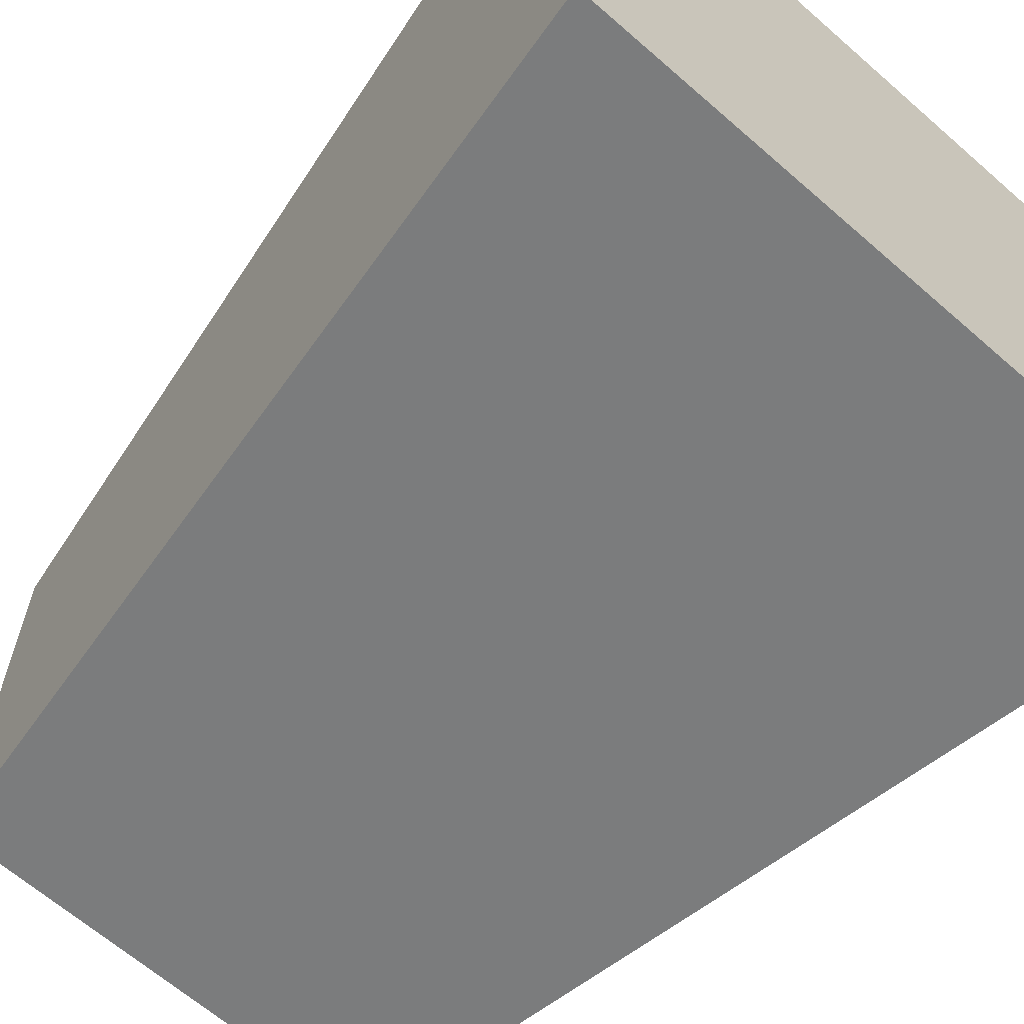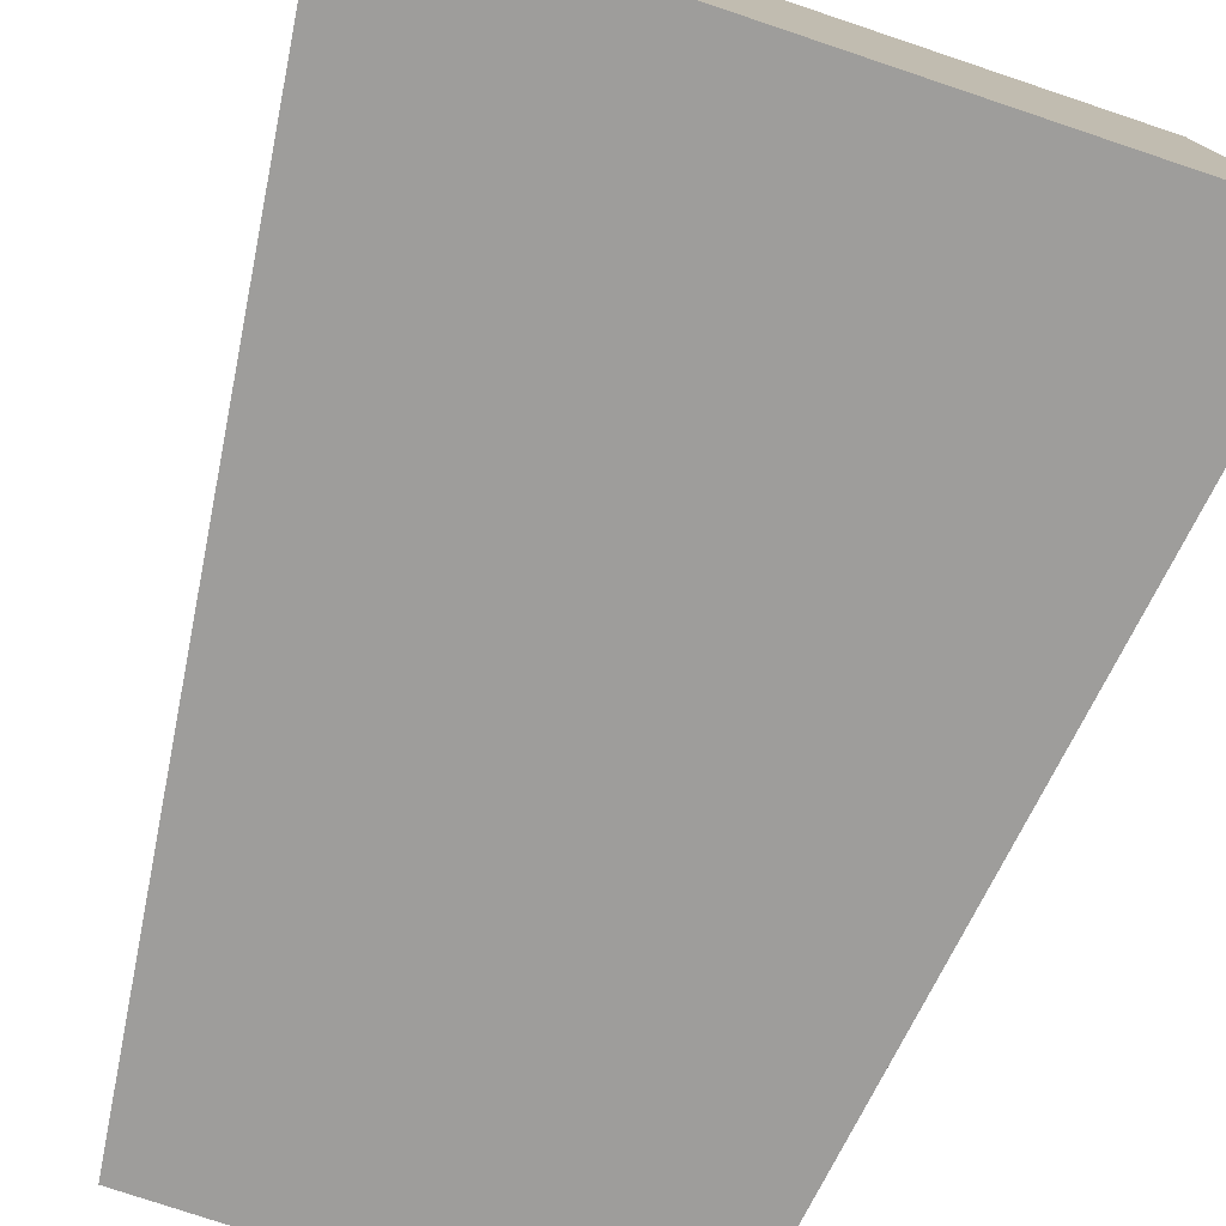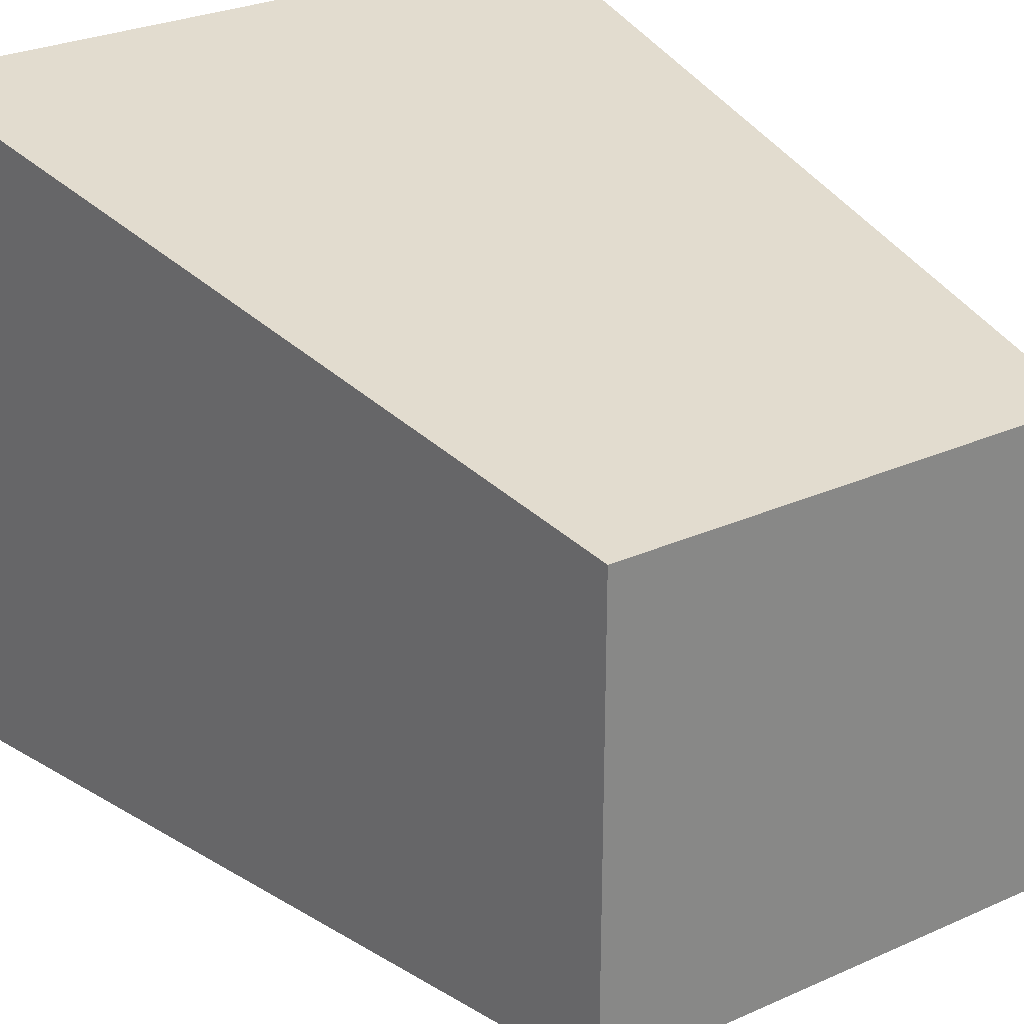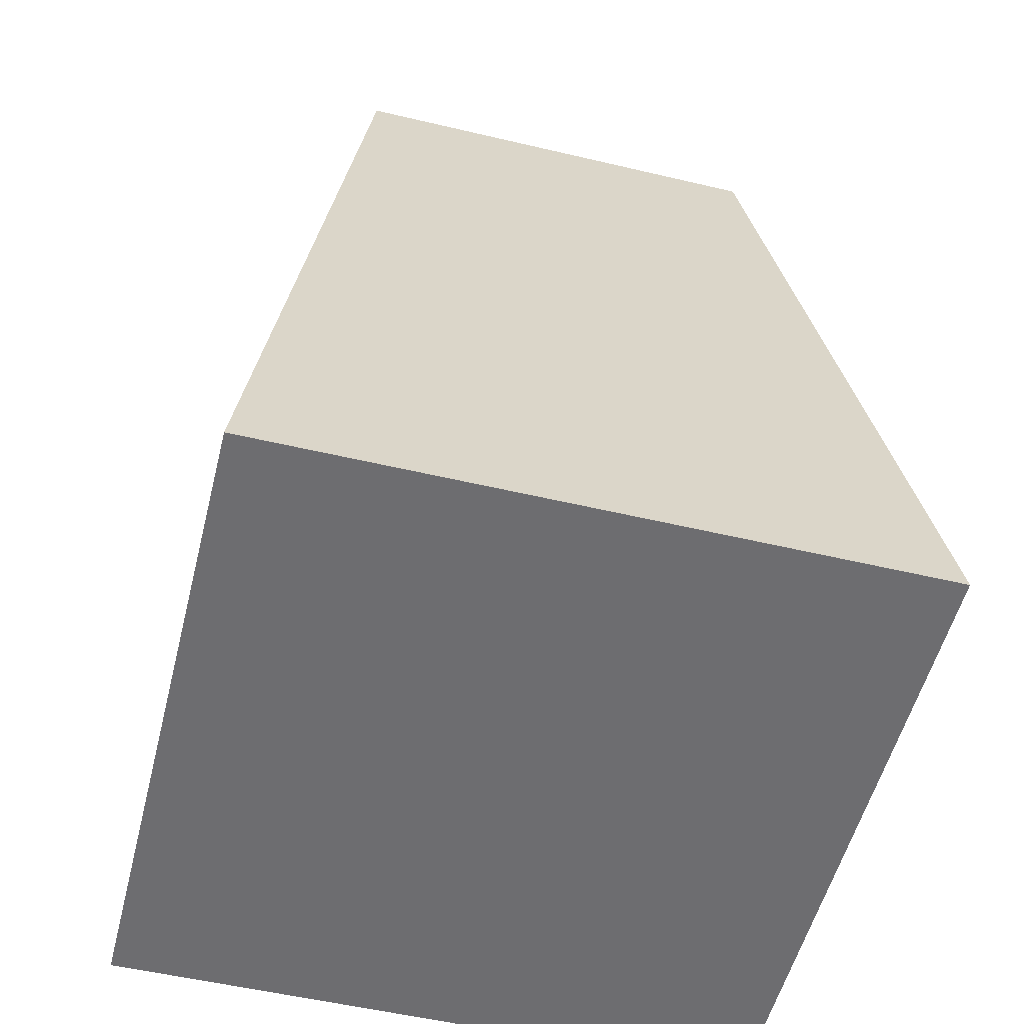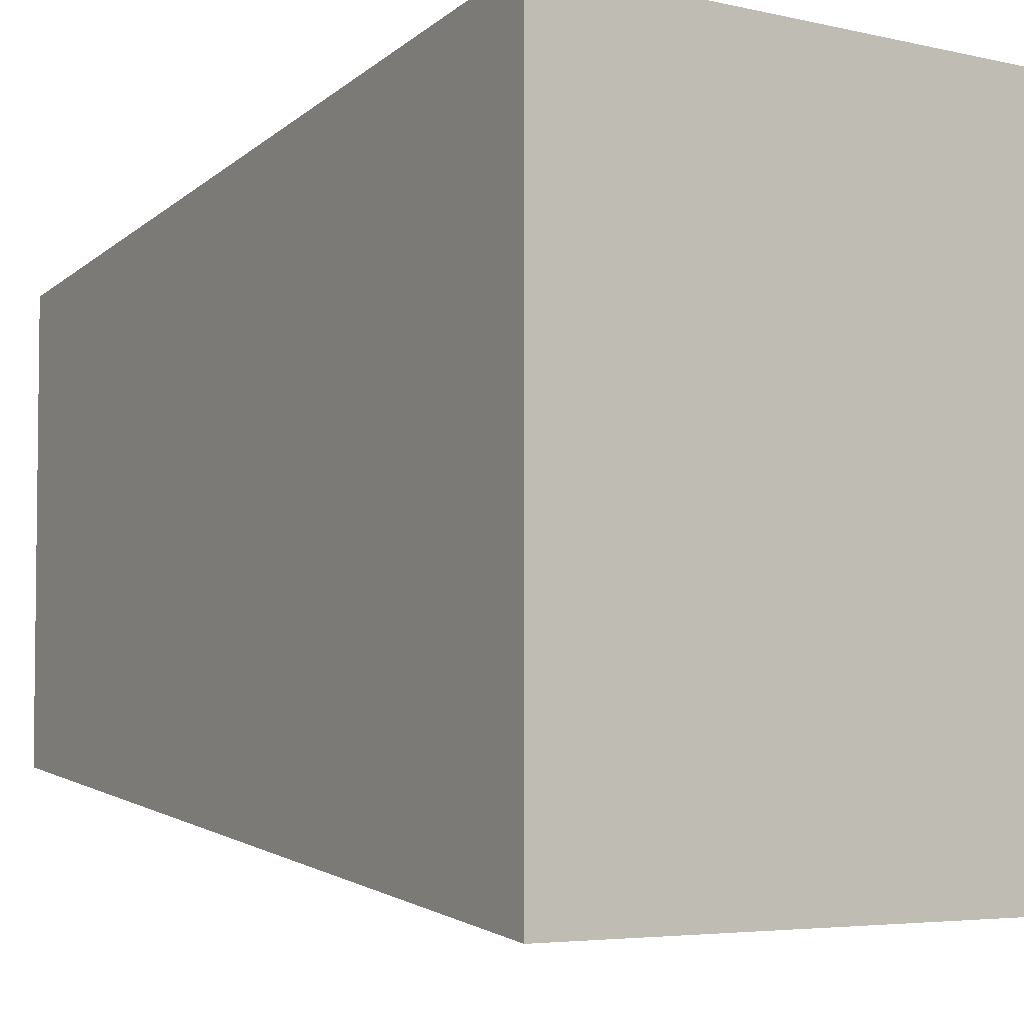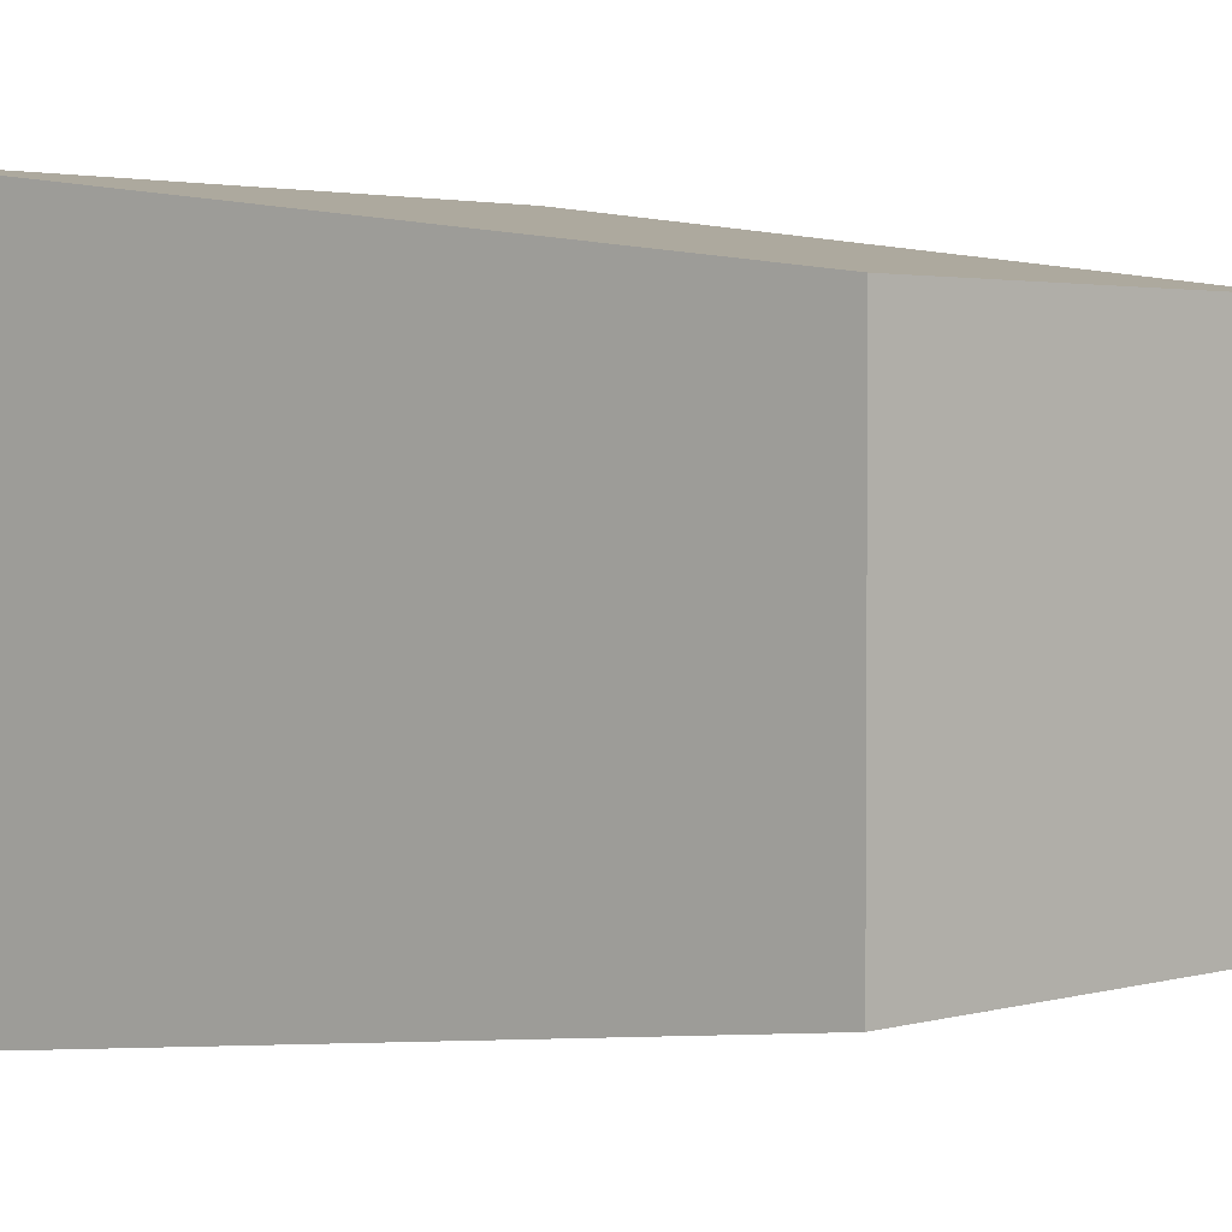
<metadata>
{"format":"obj","ext":"obj","renderer":"f3d","projection":"perspective","resolution":1024,"background":"white","views":[{"elev":-64.6,"azim":-41.4,"up":"+Z"},{"elev":-77.5,"azim":-18.5,"up":"+Z"},{"elev":28.1,"azim":145.9,"up":"+Z"},{"elev":-54.1,"azim":-104.1,"up":"+Y"},{"elev":-4.6,"azim":-37.7,"up":"+Z"},{"elev":2.7,"azim":136.3,"up":"+Z"}]}
</metadata>
<code>
o body
v 0.125 0.6875 0.125
v 0.125 0.6875 -0.125
v 0.1875 0.1875 0.1875
v 0.1875 0.1875 -0.1875
v -0.125 0.6875 0.125
v -0.125 0.6875 -0.125
v -0.1875 0.1875 0.1875
v -0.1875 0.1875 -0.1875
f 2 1 3 4
f 7 5 6 8
f 5 1 2 6
f 4 3 7 8
f 3 1 5 7
f 6 2 4 8

</code>
